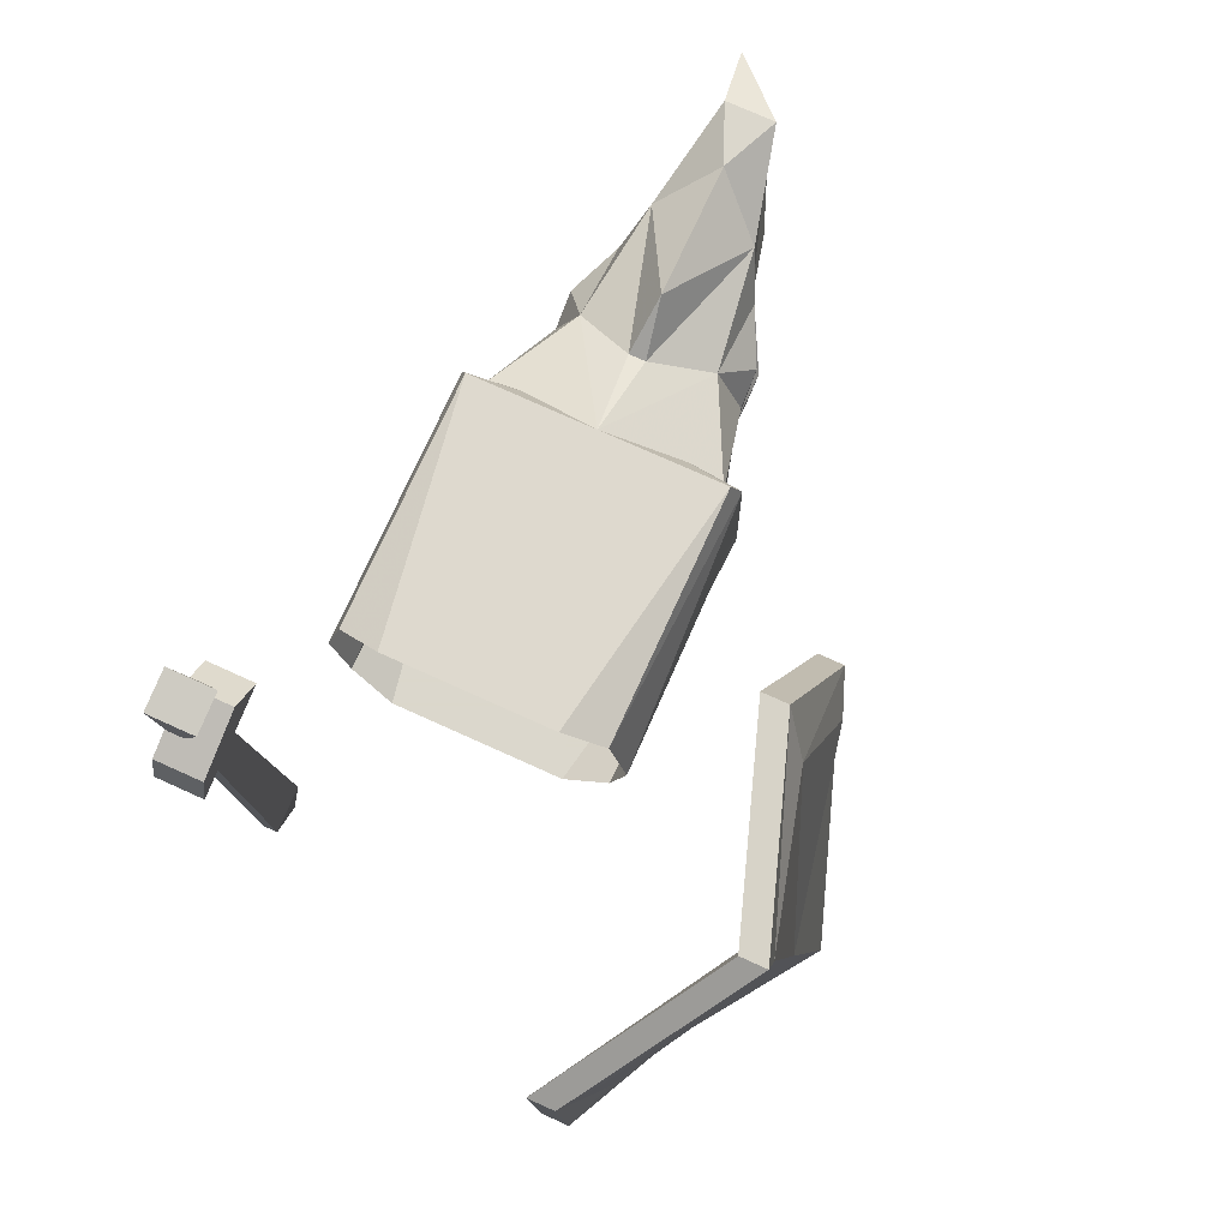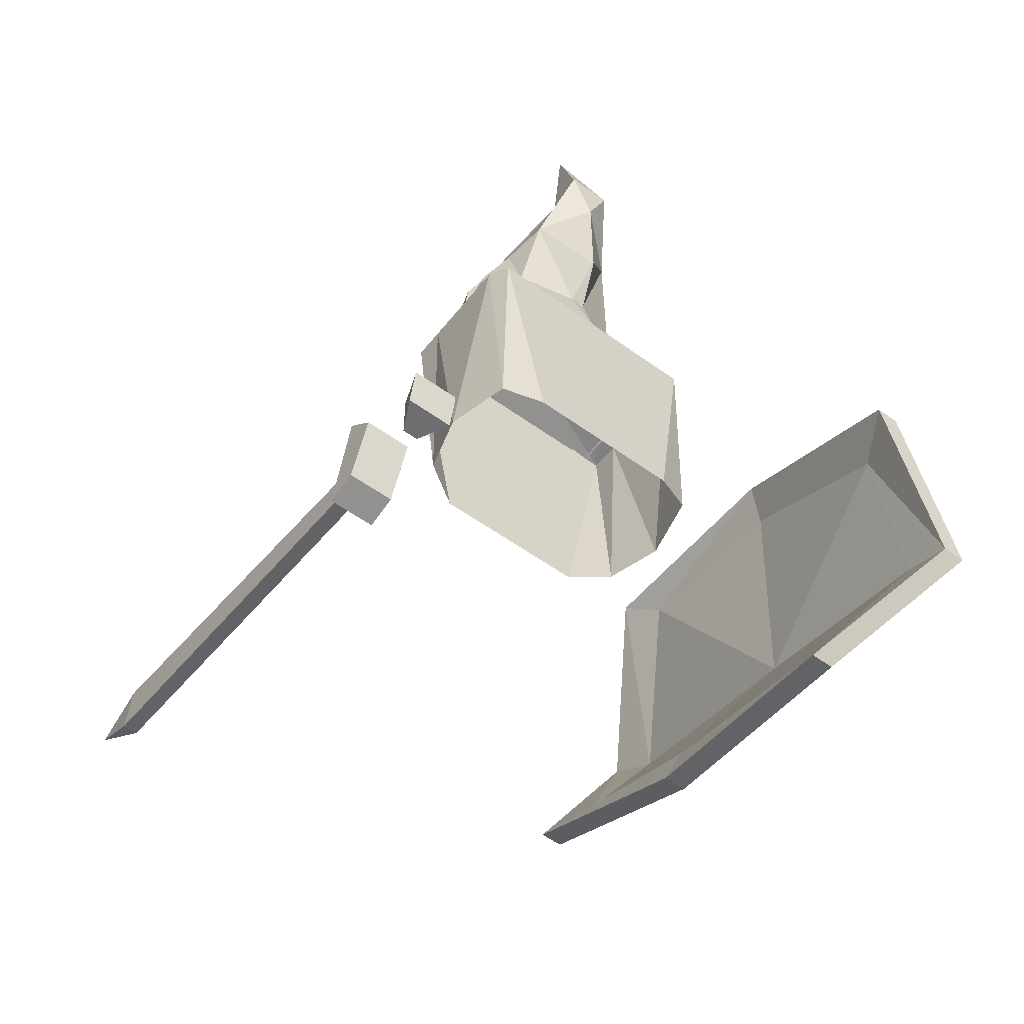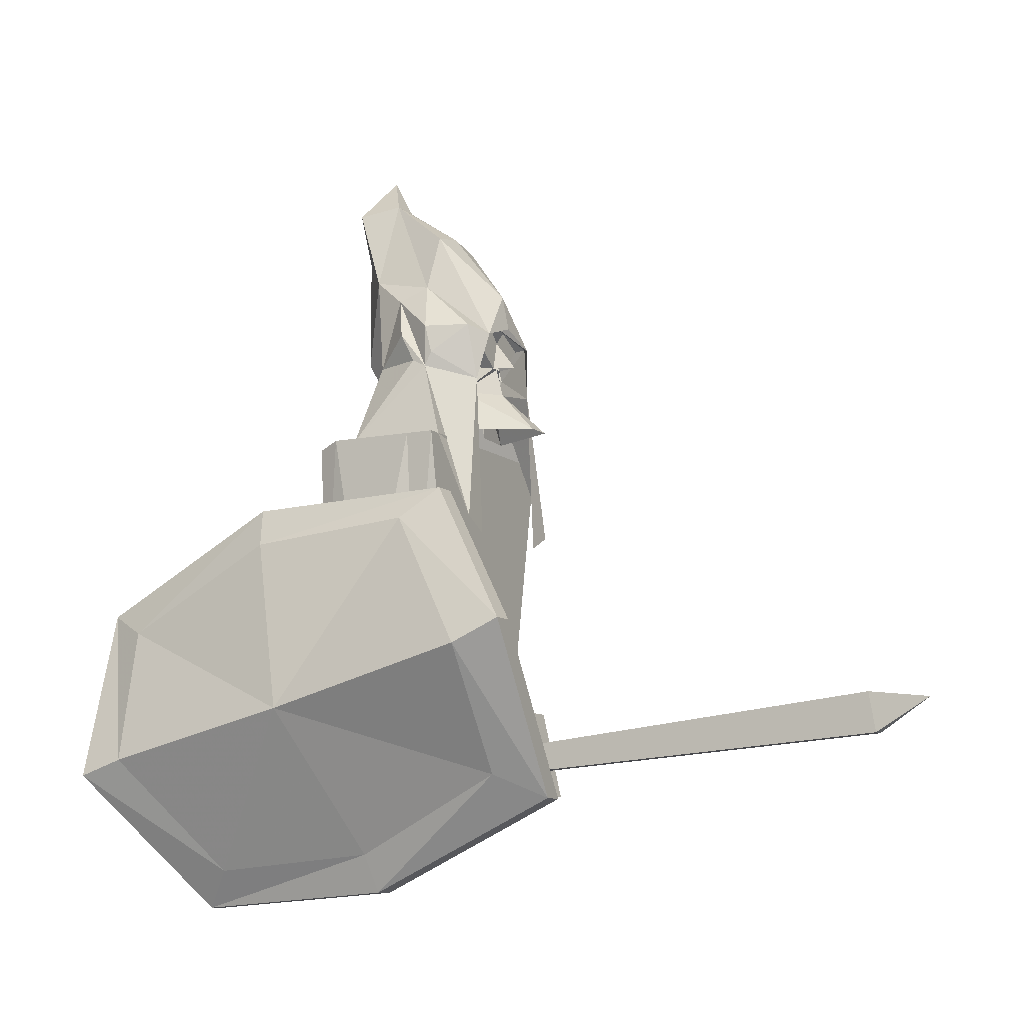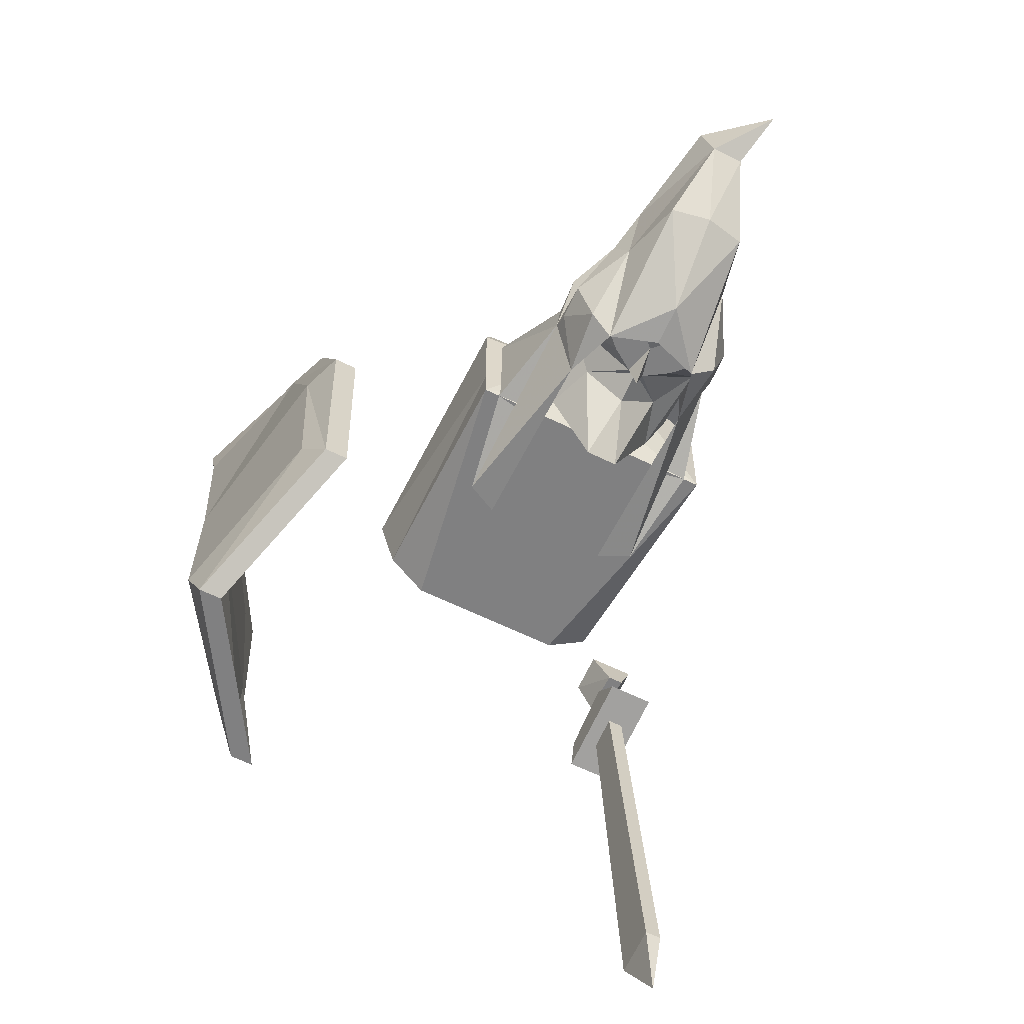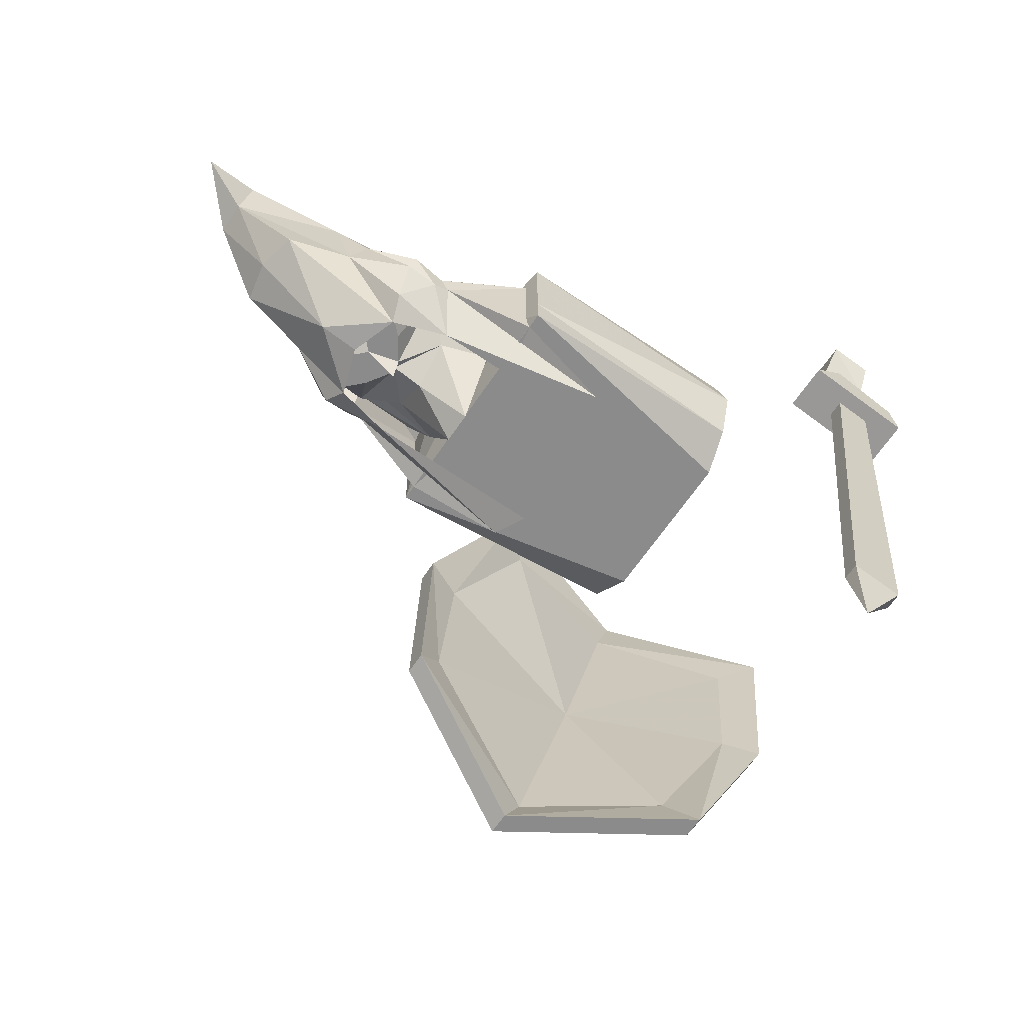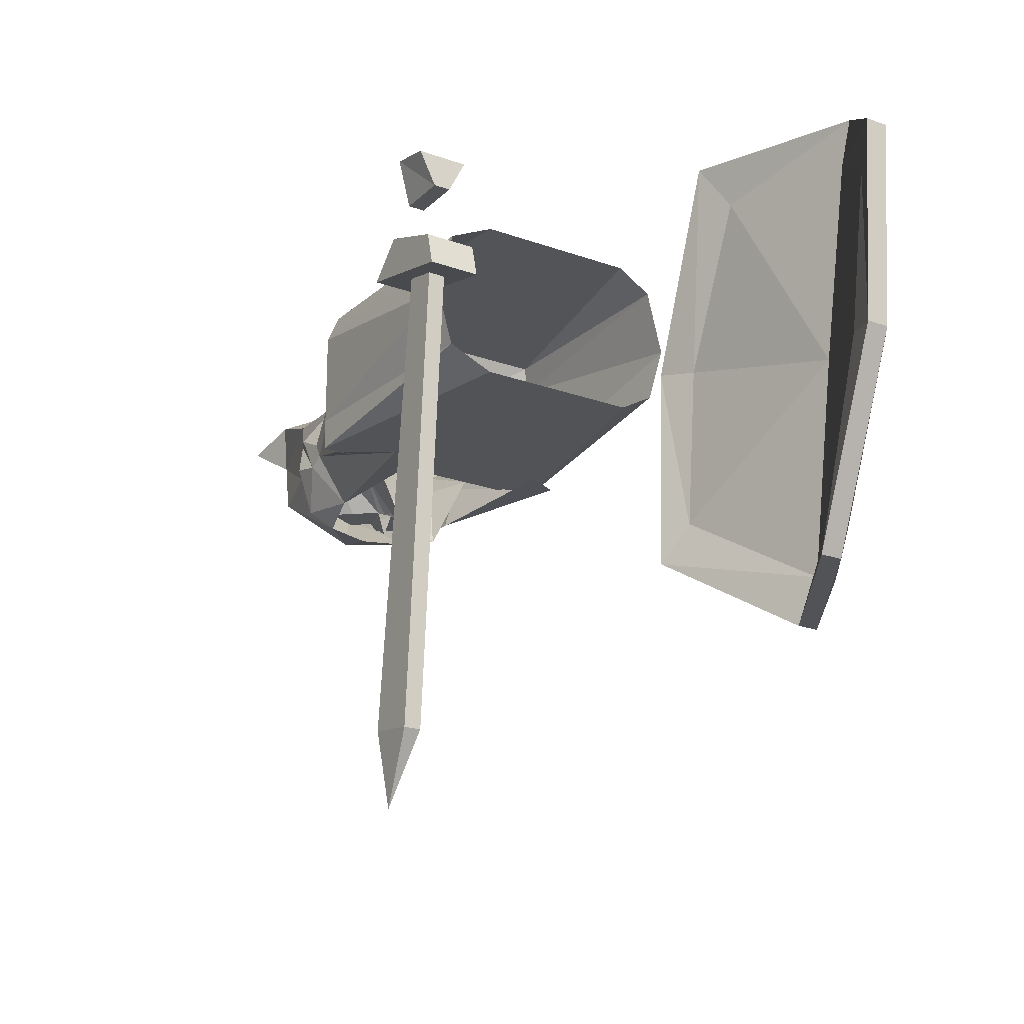
<metadata>
{"format":"obj","ext":"obj","renderer":"f3d","projection":"perspective","resolution":1024,"background":"white","views":[{"elev":73.4,"azim":24.5,"up":"+Z"},{"elev":-54.4,"azim":-37.6,"up":"+Y"},{"elev":-9.9,"azim":117.7,"up":"+Y"},{"elev":-60.2,"azim":153.1,"up":"+Z"},{"elev":-63.8,"azim":-123.9,"up":"+Z"},{"elev":-21.9,"azim":-32.3,"up":"+Z"}]}
</metadata>
<code>
v 0.04688 0.8516 -0.04688
v -0.04688 0.8516 -0.04688
v 0 0.8438 -0.07812
v 0.125 0.8438 -0.07812
v 0.04688 0.8594 0.02344
v 0.125 0.8438 -0.04688
v 0.125 0.8438 0.04688
v 0.1172 0.8359 0.07031
v 0 0.8359 0.07031
v -0.04688 0.8594 0.02344
v -0.1172 0.8359 0.07031
v -0.125 0.8438 0.04688
v -0.125 0.8438 -0.04688
v -0.125 0.8438 -0.07812
v -0.07812 0.5938 -0.07812
v 0.07812 0.5938 -0.07812
v 0.1172 0.6016 -0.05469
v 0.1328 0.6016 0
v 0.1172 0.6016 0.0625
v 0.07812 0.5938 0.07812
v -0.07812 0.5938 0.07812
v -0.1172 0.6016 0.0625
v -0.1328 0.6016 0
v -0.1172 0.6016 -0.05469
v -0.03906 0.9062 -0.07031
v 0 0.9062 -0.1016
v 0 0.9375 -0.09375
v -0.007812 0.9375 -0.09375
v -0.07031 0.9375 -0.03906
v -0.05469 0.8594 -0.07031
v -0.01562 0.8594 -0.1484
v 0 0.9062 -0.09375
v 0.03906 0.9062 -0.07031
v 0.007812 0.9375 -0.09375
v 0.07031 0.9375 -0.03906
v 0.03125 0.9531 -0.09375
v 0 0.9688 -0.09375
v 0 0.9375 -0.1172
v -0.03125 0.9531 -0.09375
v -0.04688 0.9688 -0.09375
v -0.03125 0.9609 -0.09375
v -0.02344 0.9766 -0.09375
v -0.01562 0.9844 -0.09375
v 0.01562 0.8594 -0.1484
v 0.05469 0.8594 -0.07031
v 0.05469 0.9375 -0.03906
v 0.07031 0.9375 -0.03125
v 0.07031 0.875 -0.03906
v -0.07031 0.9375 -0.03125
v -0.07031 0.875 -0.03906
v 0.03125 0.9609 -0.09375
v 0.04688 0.9688 -0.09375
v 0.02344 0.9766 -0.09375
v 0.01562 0.9844 -0.09375
v -0.08594 0.9453 -0.05469
v -0.08594 0.9766 -0.04688
v -0.0625 1.016 0
v -0.08594 0.9688 -0.01562
v -0.08594 0.9375 -0.03125
v -0.08594 0.9297 -0.04688
v -0.0625 0.9141 -0.1016
v -0.07031 0.9766 -0.09375
v -0.05469 1.031 -0.03125
v -0.04688 1.047 0.03906
v -0.0625 0.9375 0.02344
v -0.1094 0.8438 0.03125
v -0.1094 0.8438 -0.03125
v -0.1094 0.8438 -0.07812
v -0.09375 0.75 -0.1094
v -0.0625 0.7344 -0.1094
v 0.08594 0.9297 -0.04688
v 0.08594 0.9375 -0.03125
v 0.08594 0.9688 -0.01562
v 0.0625 1.016 0
v 0.08594 0.9766 -0.04688
v 0.08594 0.9453 -0.05469
v 0.0625 0.9141 -0.1016
v 0.09375 0.75 -0.1094
v 0.1094 0.8438 -0.07812
v 0.1094 0.8438 -0.03125
v 0.1094 0.8438 0.03125
v 0.0625 0.9375 0.02344
v 0.04688 1.047 0.03906
v 0.05469 1.031 -0.03125
v 0.07031 0.9766 -0.09375
v 0.04688 0.9688 -0.1094
v 0.03906 1.094 -0.03906
v 0 1.023 -0.1016
v 0 0.9844 -0.1094
v -0.04688 0.9688 -0.1094
v -0.03906 1.094 -0.03906
v 0.007812 0.9141 0.04688
v -0.007812 0.9141 0.04688
v 0 0.9609 0.07812
v 0 1.086 0.07812
v 0.02344 1.141 0.07812
v 0.01562 1.148 0.03125
v 0 1.102 -0.03906
v -0.01562 1.148 0.03125
v -0.02344 1.141 0.07812
v -0.03125 1.195 0.0625
v 0 1.148 0.03125
v 0.0625 0.7344 -0.1094
v -0.1953 0.4766 0.03125
v -0.1953 0.5234 0.03125
v -0.2109 0.5234 0.03125
v -0.2109 0.4766 0.03125
v -0.1797 0.4766 0.0625
v -0.1797 0.5156 0.07031
v -0.2266 0.5156 0.07031
v -0.2266 0.4766 0.0625
v -0.2266 0.4531 -0.0625
v -0.2266 0.4609 -0.03125
v -0.1797 0.4609 -0.03125
v -0.1797 0.4531 -0.0625
v -0.2266 0.5547 -0.03906
v -0.2266 0.5234 -0.007812
v -0.1797 0.5234 -0.007812
v -0.1797 0.5547 -0.03906
v -0.1953 0.5156 -0.03906
v -0.1953 0.4844 -0.05469
v -0.2109 0.4844 -0.05469
v -0.2109 0.5156 -0.03906
v -0.1953 0.5625 -0.4688
v -0.1953 0.5156 -0.4766
v -0.2109 0.5156 -0.4766
v -0.2109 0.5625 -0.4688
v -0.2031 0.5547 -0.5391
v 0.3125 0.5234 0
v 0.2656 0.6172 0.2109
v 0.2734 0.7031 0.04688
v 0.2734 0.7188 -0.125
v 0.3281 0.5781 -0.2188
v 0.2422 0.4531 -0.2188
v 0.2188 0.375 -0.05469
v 0.2266 0.3594 0.1172
v 0.3047 0.4766 0.2031
v 0.2422 0.6406 0.2578
v 0.2578 0.7422 0.05469
v 0.2578 0.75 -0.1641
v 0.3203 0.6016 -0.2656
v 0.2109 0.4297 -0.2656
v 0.2031 0.3359 -0.0625
v 0.2031 0.3203 0.1484
v 0.3047 0.4609 0.25
v 0.2188 0.6406 0.2578
v 0.2344 0.7422 0.05469
v 0.2344 0.75 -0.1641
v 0.2969 0.6016 -0.2656
v 0.1875 0.4297 -0.2656
v 0.1797 0.3359 -0.0625
v 0.1797 0.3203 0.1484
v 0.2812 0.4609 0.25
v 0.2422 0.6172 0.2109
v 0.25 0.7031 0.04688
v 0.25 0.7188 -0.125
v 0.3047 0.5781 -0.2188
v 0.2188 0.4531 -0.2188
v 0.1953 0.375 -0.05469
v 0.2031 0.3594 0.1172
v 0.2812 0.4766 0.2031
v 0.2891 0.5234 0
f 1 2 3
f 1 3 4
f 1 4 5
f 5 4 6
f 5 6 7
f 5 7 8
f 5 8 9
f 5 9 10
f 10 9 11
f 10 11 12
f 10 12 13
f 10 13 14
f 10 14 2
f 2 14 3
f 3 14 15
f 3 15 16
f 3 16 4
f 4 16 17
f 4 17 6
f 6 17 18
f 6 18 7
f 7 18 19
f 7 19 8
f 8 19 20
f 8 20 9
f 9 20 21
f 9 21 11
f 11 21 22
f 11 22 12
f 12 22 23
f 12 23 13
f 13 23 24
f 13 24 14
f 14 24 15
f 25 26 27
f 25 27 28
f 25 28 29
f 25 29 30
f 25 30 31
f 25 31 26
f 25 26 32
f 25 32 26
f 26 32 33
f 26 33 27
f 27 33 34
f 34 33 35
f 34 35 36
f 34 36 37
f 34 37 38
f 38 37 28
f 28 37 39
f 28 39 29
f 29 39 40
f 40 39 41
f 40 41 37
f 40 37 42
f 40 42 43
f 43 42 37
f 33 32 26
f 33 26 44
f 33 44 45
f 33 45 46
f 46 45 47
f 47 45 48
f 26 31 44
f 29 49 50
f 29 50 30
f 51 52 53
f 51 53 37
f 51 37 36
f 51 36 52
f 52 36 35
f 54 53 52
f 53 54 37
f 39 37 41
f 55 56 57
f 55 57 58
f 55 58 59
f 55 59 60
f 55 60 61
f 55 61 62
f 55 62 56
f 56 62 63
f 56 63 57
f 57 63 64
f 57 64 65
f 57 65 58
f 58 65 59
f 59 65 66
f 59 66 60
f 60 66 67
f 60 67 68
f 60 68 69
f 60 69 61
f 61 69 70
f 71 72 73
f 71 73 74
f 71 74 75
f 71 75 76
f 71 76 77
f 71 77 78
f 71 78 79
f 71 79 80
f 71 80 81
f 71 81 72
f 72 81 82
f 72 82 73
f 73 82 74
f 74 82 83
f 74 83 84
f 74 84 75
f 75 84 85
f 75 85 76
f 76 85 77
f 77 85 86
f 86 85 84
f 86 84 87
f 86 87 88
f 86 88 89
f 89 88 90
f 90 88 91
f 90 91 63
f 90 63 62
f 90 62 61
f 9 92 82
f 9 82 81
f 65 93 9
f 65 9 66
f 93 92 9
f 92 93 94
f 92 94 83
f 92 83 82
f 64 93 65
f 93 64 94
f 94 64 95
f 94 95 83
f 83 95 96
f 83 96 97
f 83 97 84
f 84 97 87
f 87 97 98
f 87 98 88
f 88 98 91
f 91 98 99
f 91 99 63
f 63 99 64
f 64 99 100
f 64 100 95
f 95 100 96
f 96 100 101
f 96 101 97
f 97 101 102
f 97 102 98
f 98 102 99
f 99 102 101
f 99 101 100
f 77 103 78
f 104 105 106
f 104 106 107
f 104 107 108
f 104 108 105
f 105 108 109
f 105 109 110
f 105 110 106
f 106 110 107
f 107 110 111
f 107 111 108
f 108 111 109
f 109 111 110
f 112 113 114
f 112 114 115
f 112 115 116
f 112 116 113
f 113 116 117
f 113 117 118
f 113 118 114
f 114 118 115
f 115 118 119
f 115 119 116
f 116 119 117
f 117 119 118
f 120 121 122
f 120 122 123
f 120 123 124
f 120 124 121
f 121 124 125
f 121 125 126
f 121 126 122
f 122 126 123
f 123 126 127
f 123 127 124
f 124 127 128
f 124 128 125
f 125 128 126
f 126 128 127
f 129 130 131
f 129 131 132
f 129 132 133
f 129 133 134
f 129 134 135
f 129 135 136
f 129 136 137
f 129 137 130
f 130 137 138
f 130 138 139
f 130 139 131
f 131 139 140
f 131 140 132
f 132 140 141
f 132 141 133
f 133 141 142
f 133 142 134
f 134 142 143
f 134 143 135
f 135 143 144
f 135 144 136
f 136 144 145
f 136 145 137
f 137 145 138
f 138 145 146
f 138 146 147
f 138 147 139
f 139 147 148
f 139 148 140
f 140 148 149
f 140 149 141
f 141 149 150
f 141 150 142
f 142 150 151
f 142 151 143
f 143 151 152
f 143 152 144
f 144 152 153
f 144 153 145
f 145 153 146
f 146 153 154
f 146 154 155
f 146 155 147
f 147 155 156
f 147 156 148
f 148 156 157
f 148 157 149
f 149 157 158
f 149 158 150
f 150 158 159
f 150 159 151
f 151 159 160
f 151 160 152
f 152 160 161
f 152 161 153
f 153 161 154
f 154 161 162
f 154 162 155
f 155 162 156
f 156 162 157
f 157 162 158
f 158 162 159
f 159 162 160
f 160 162 161

</code>
